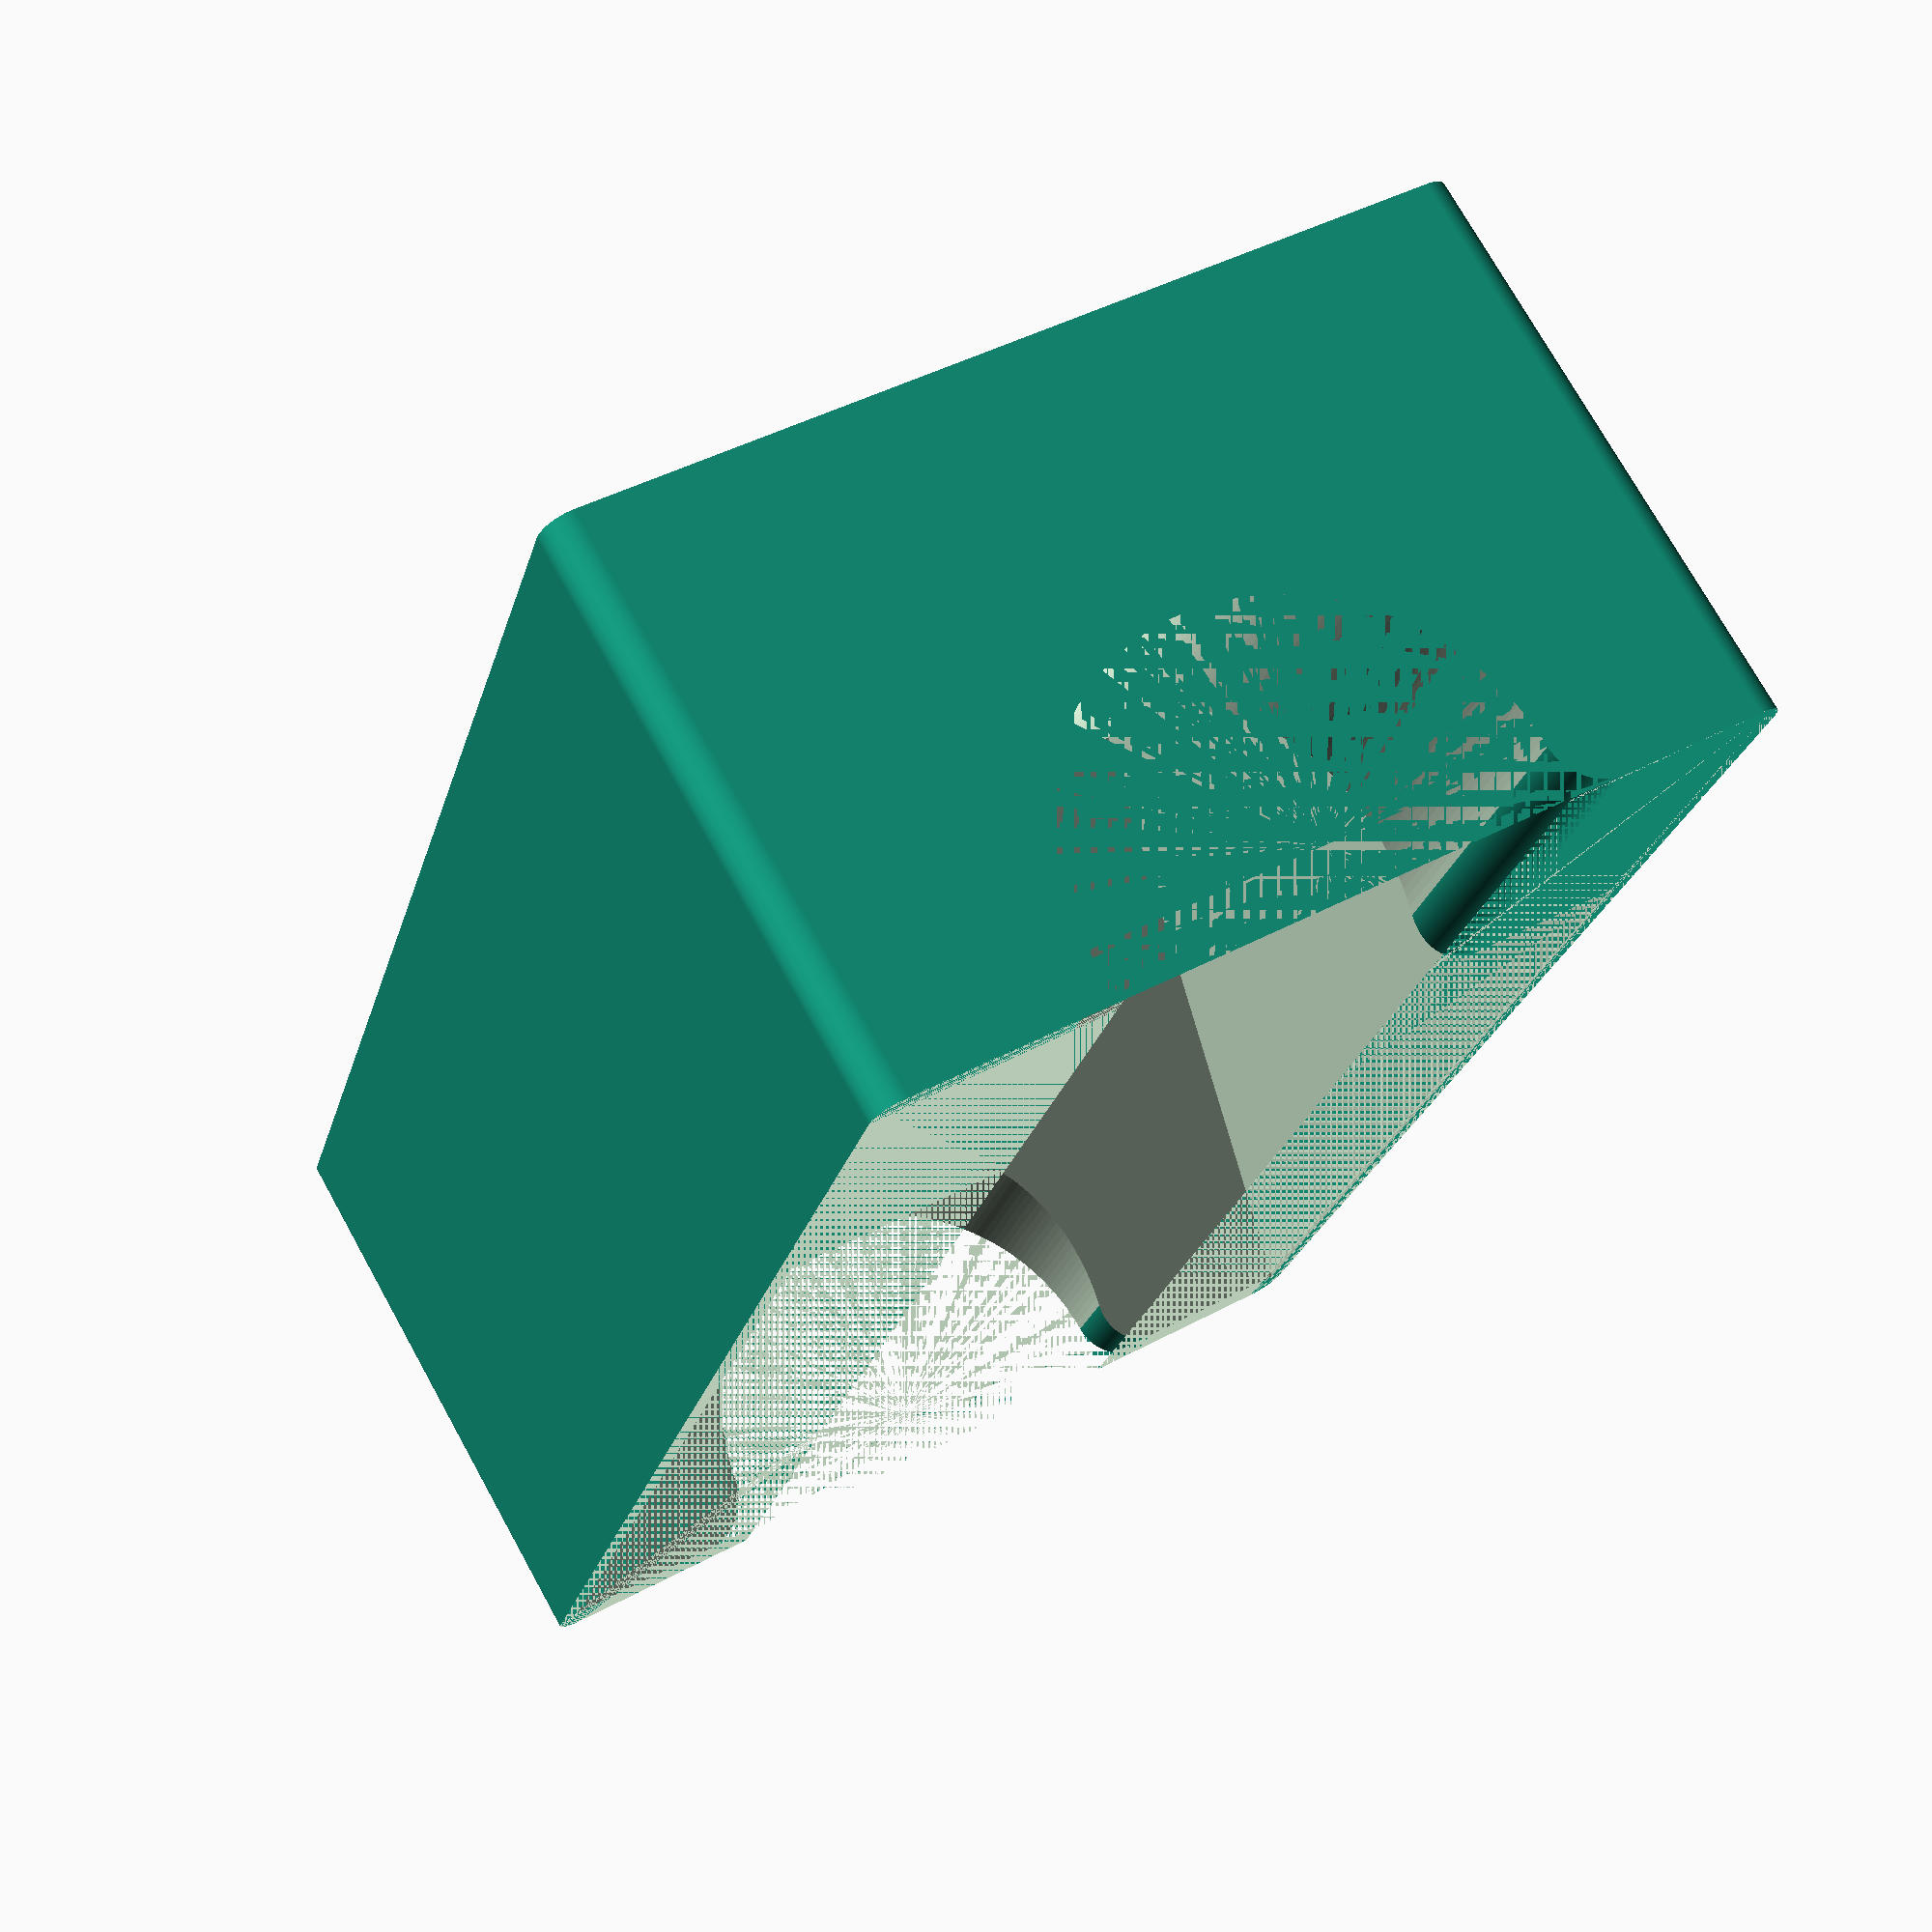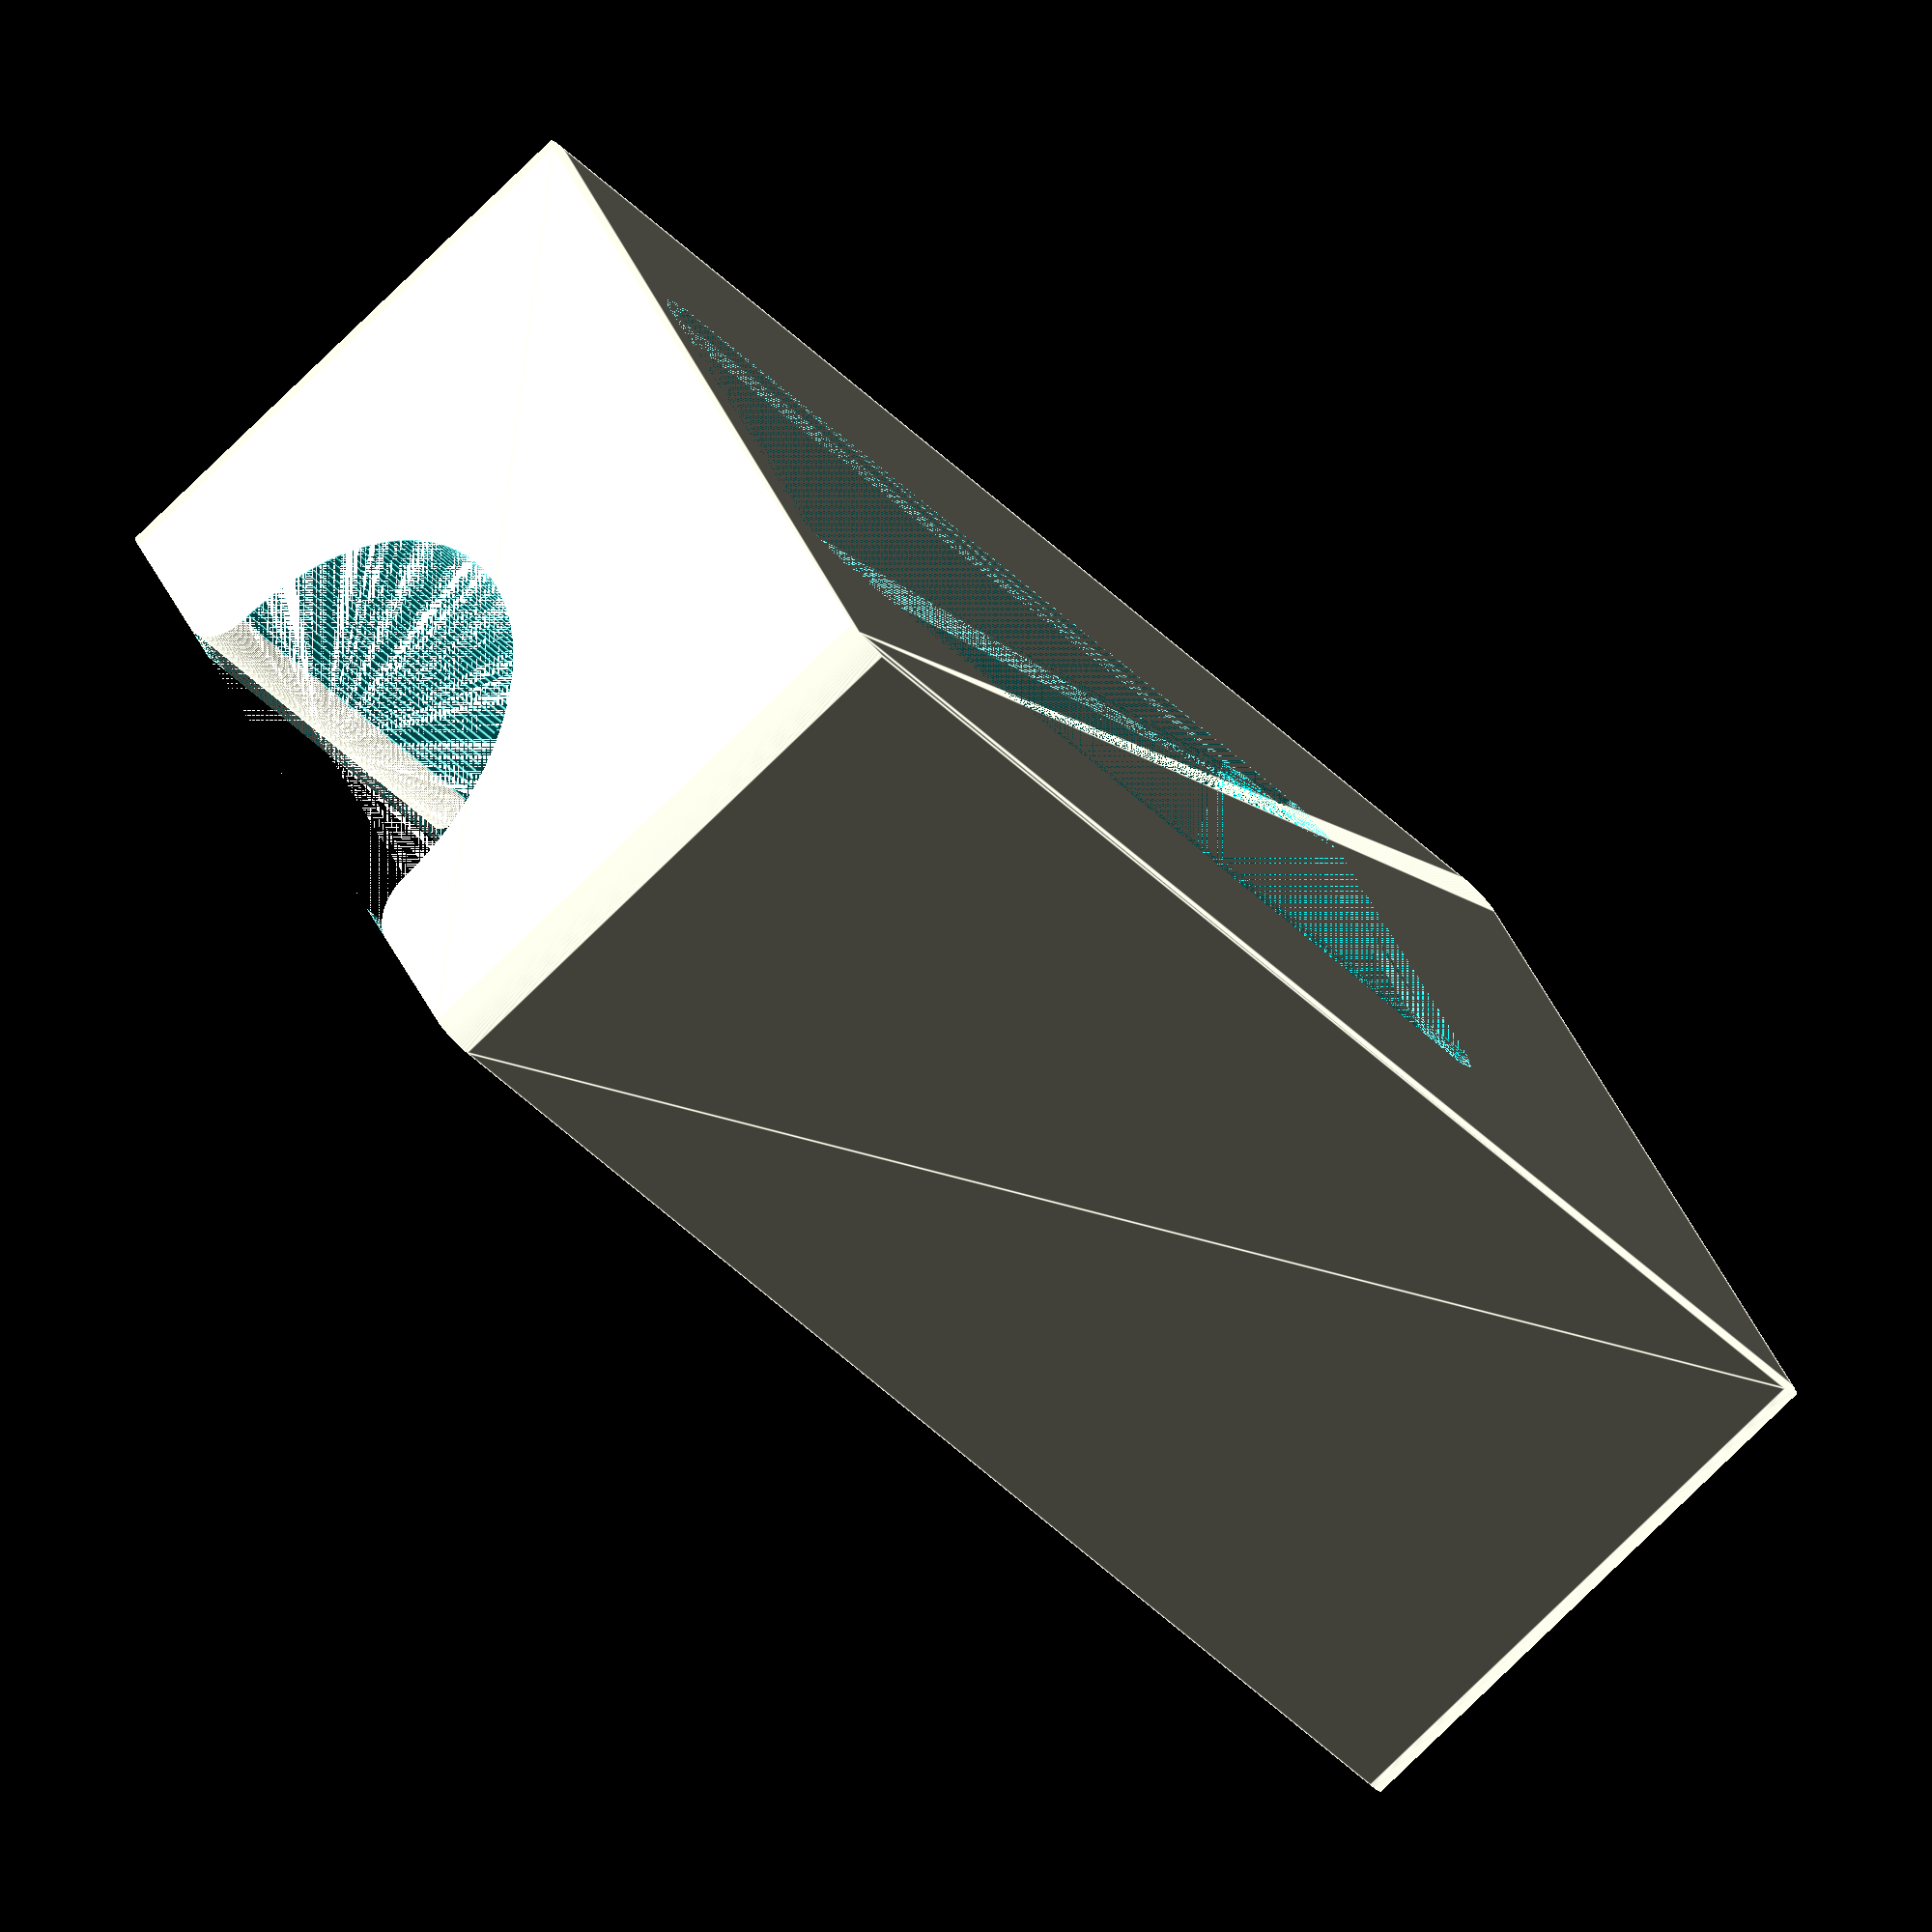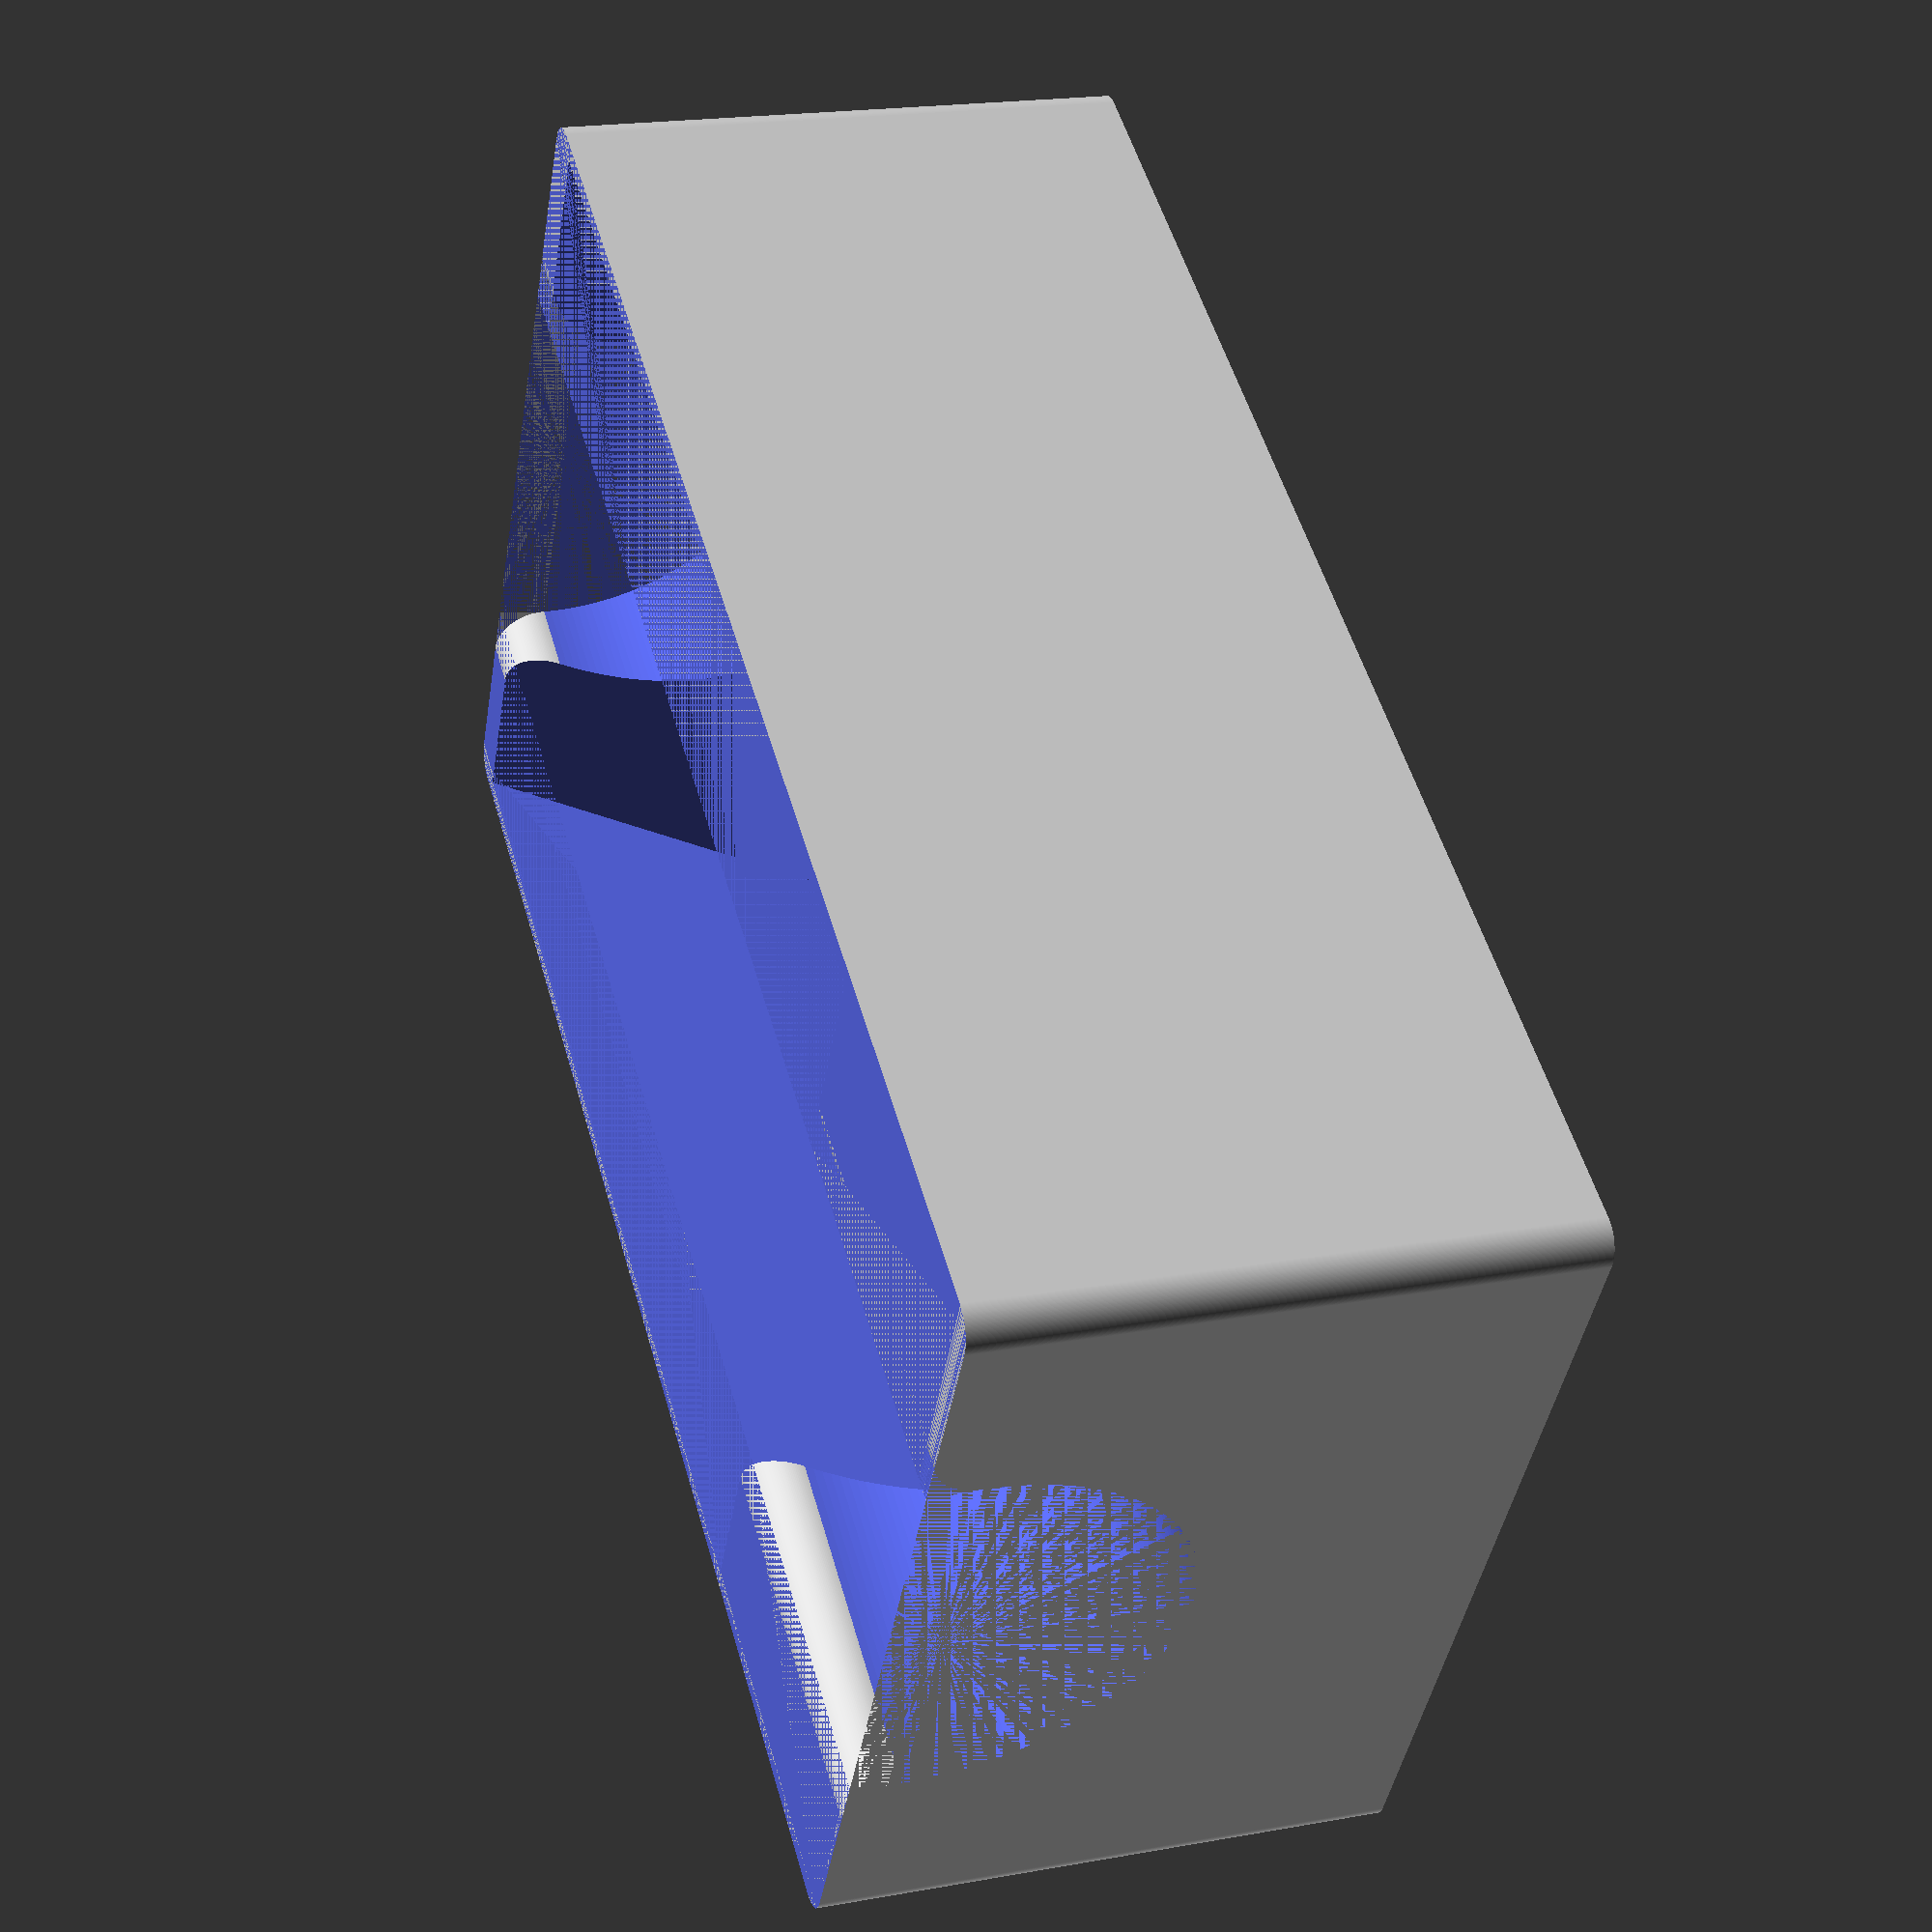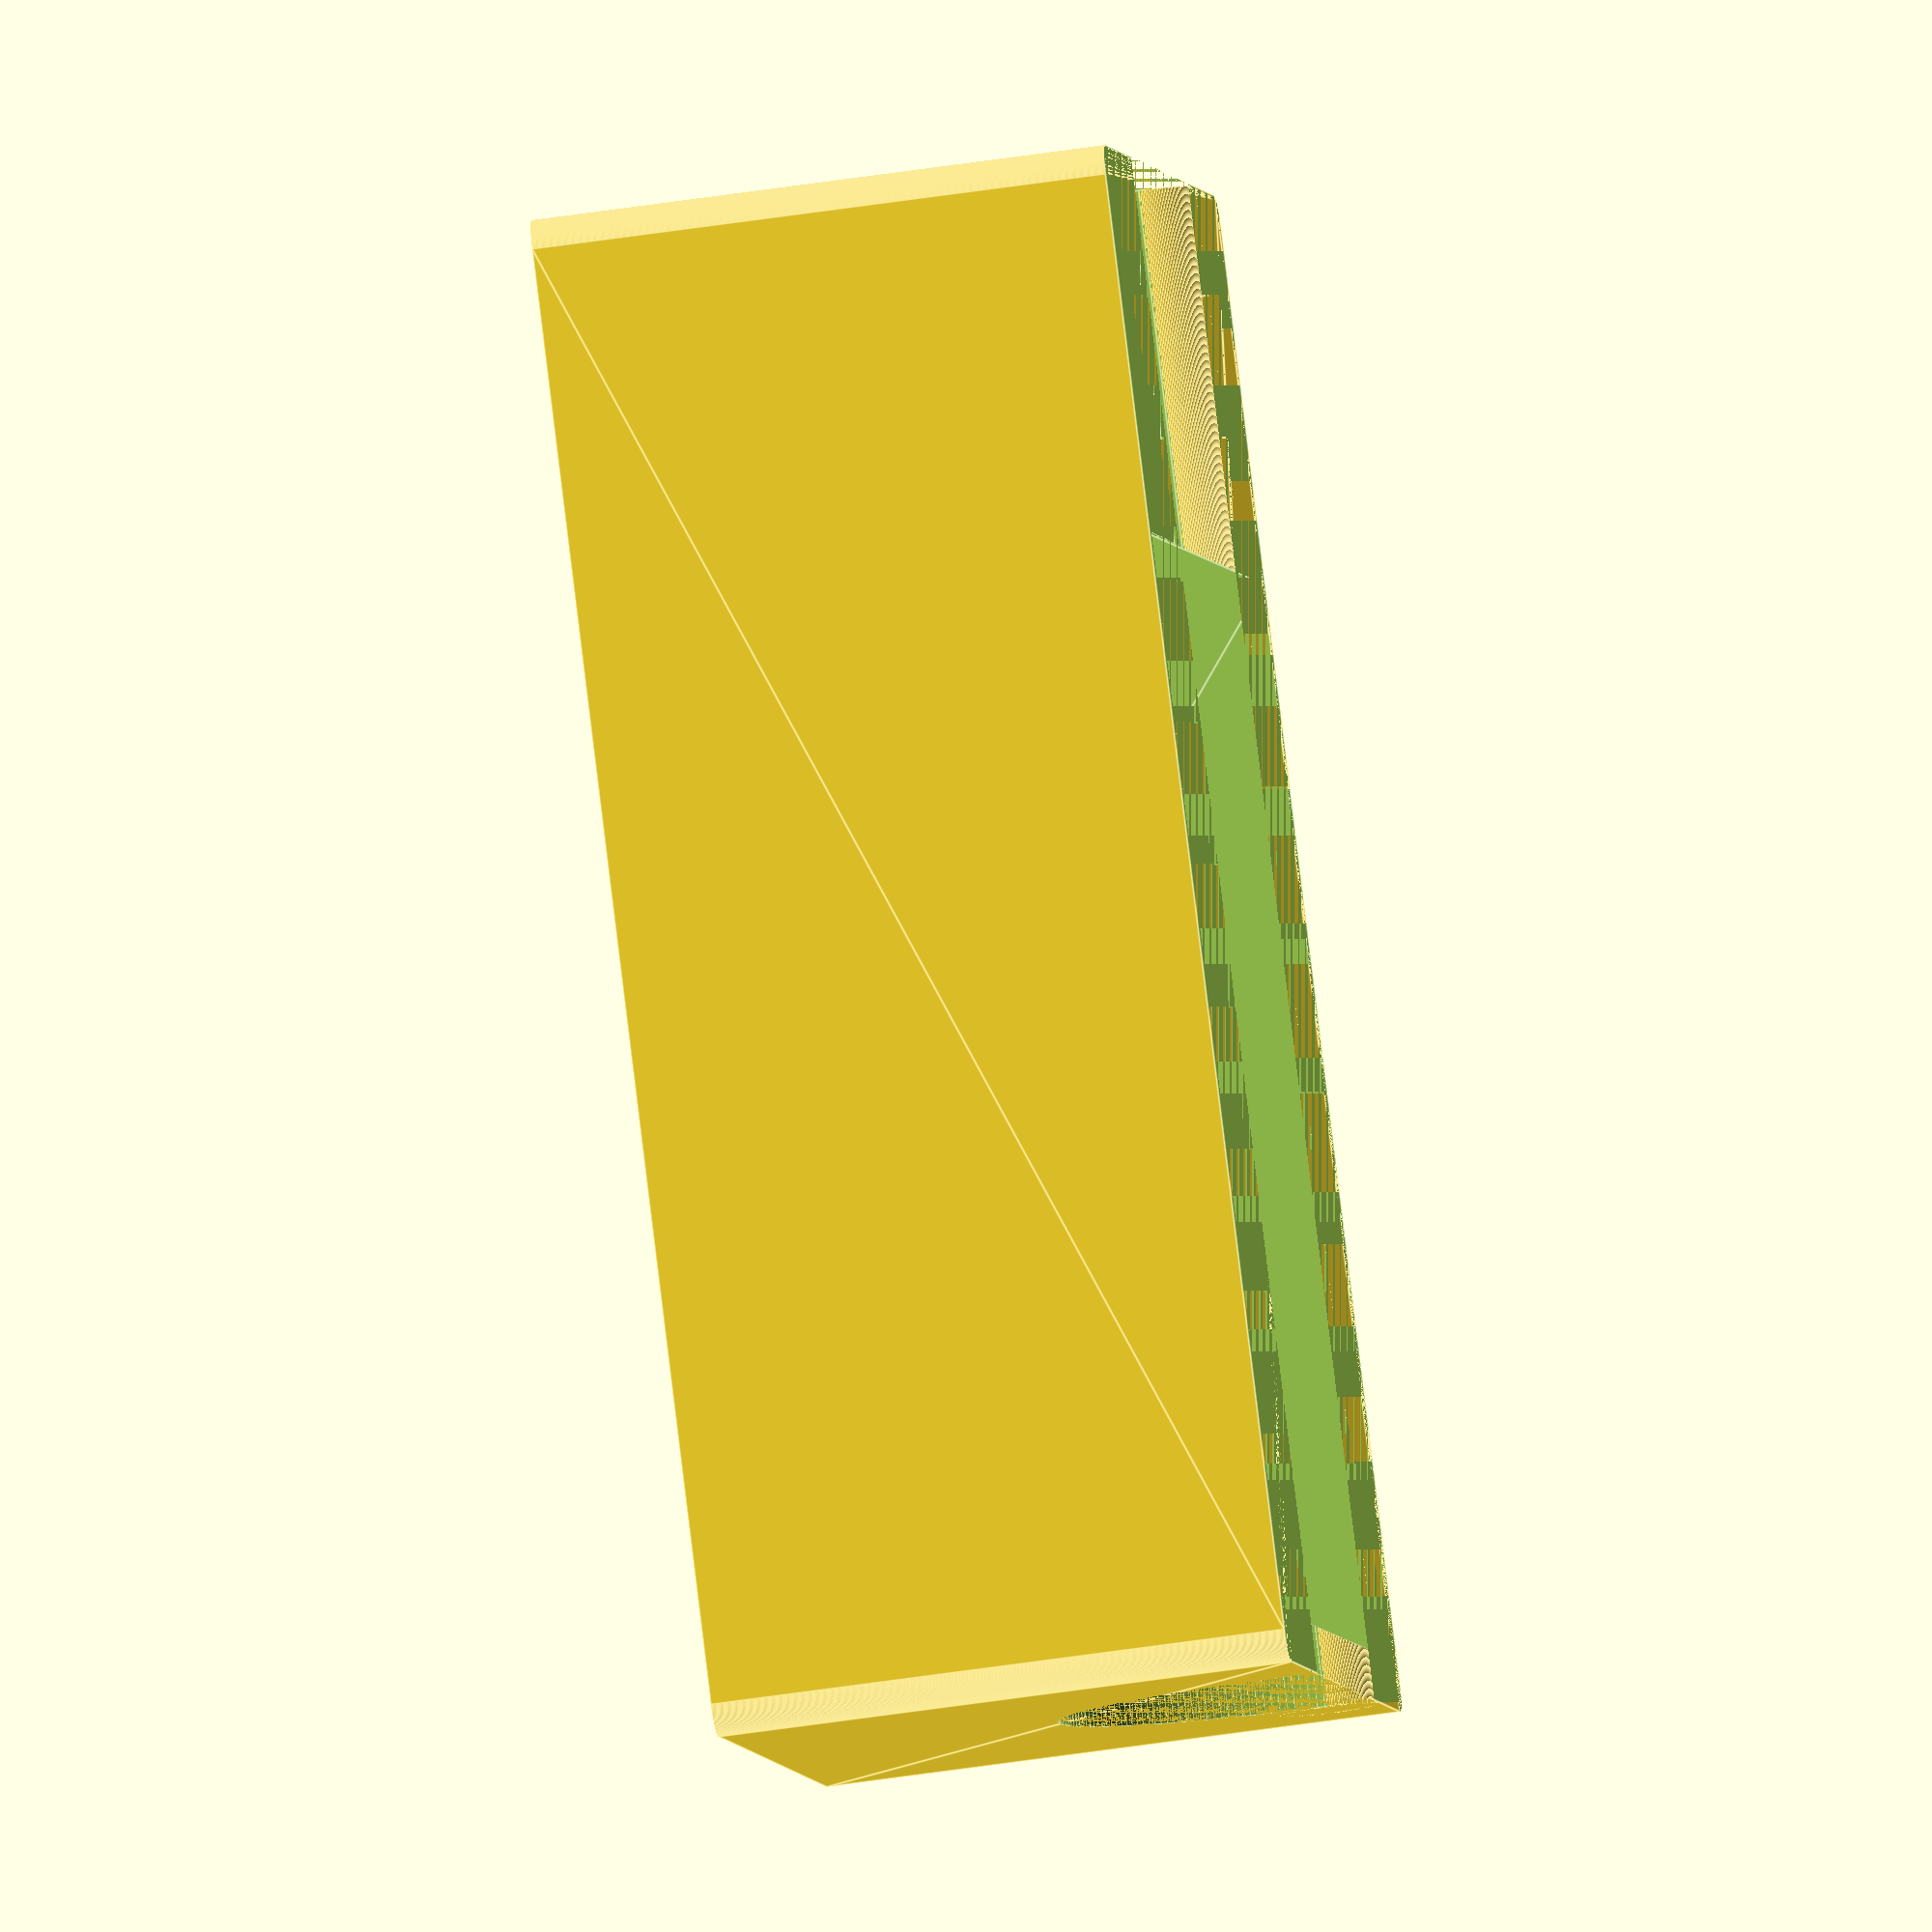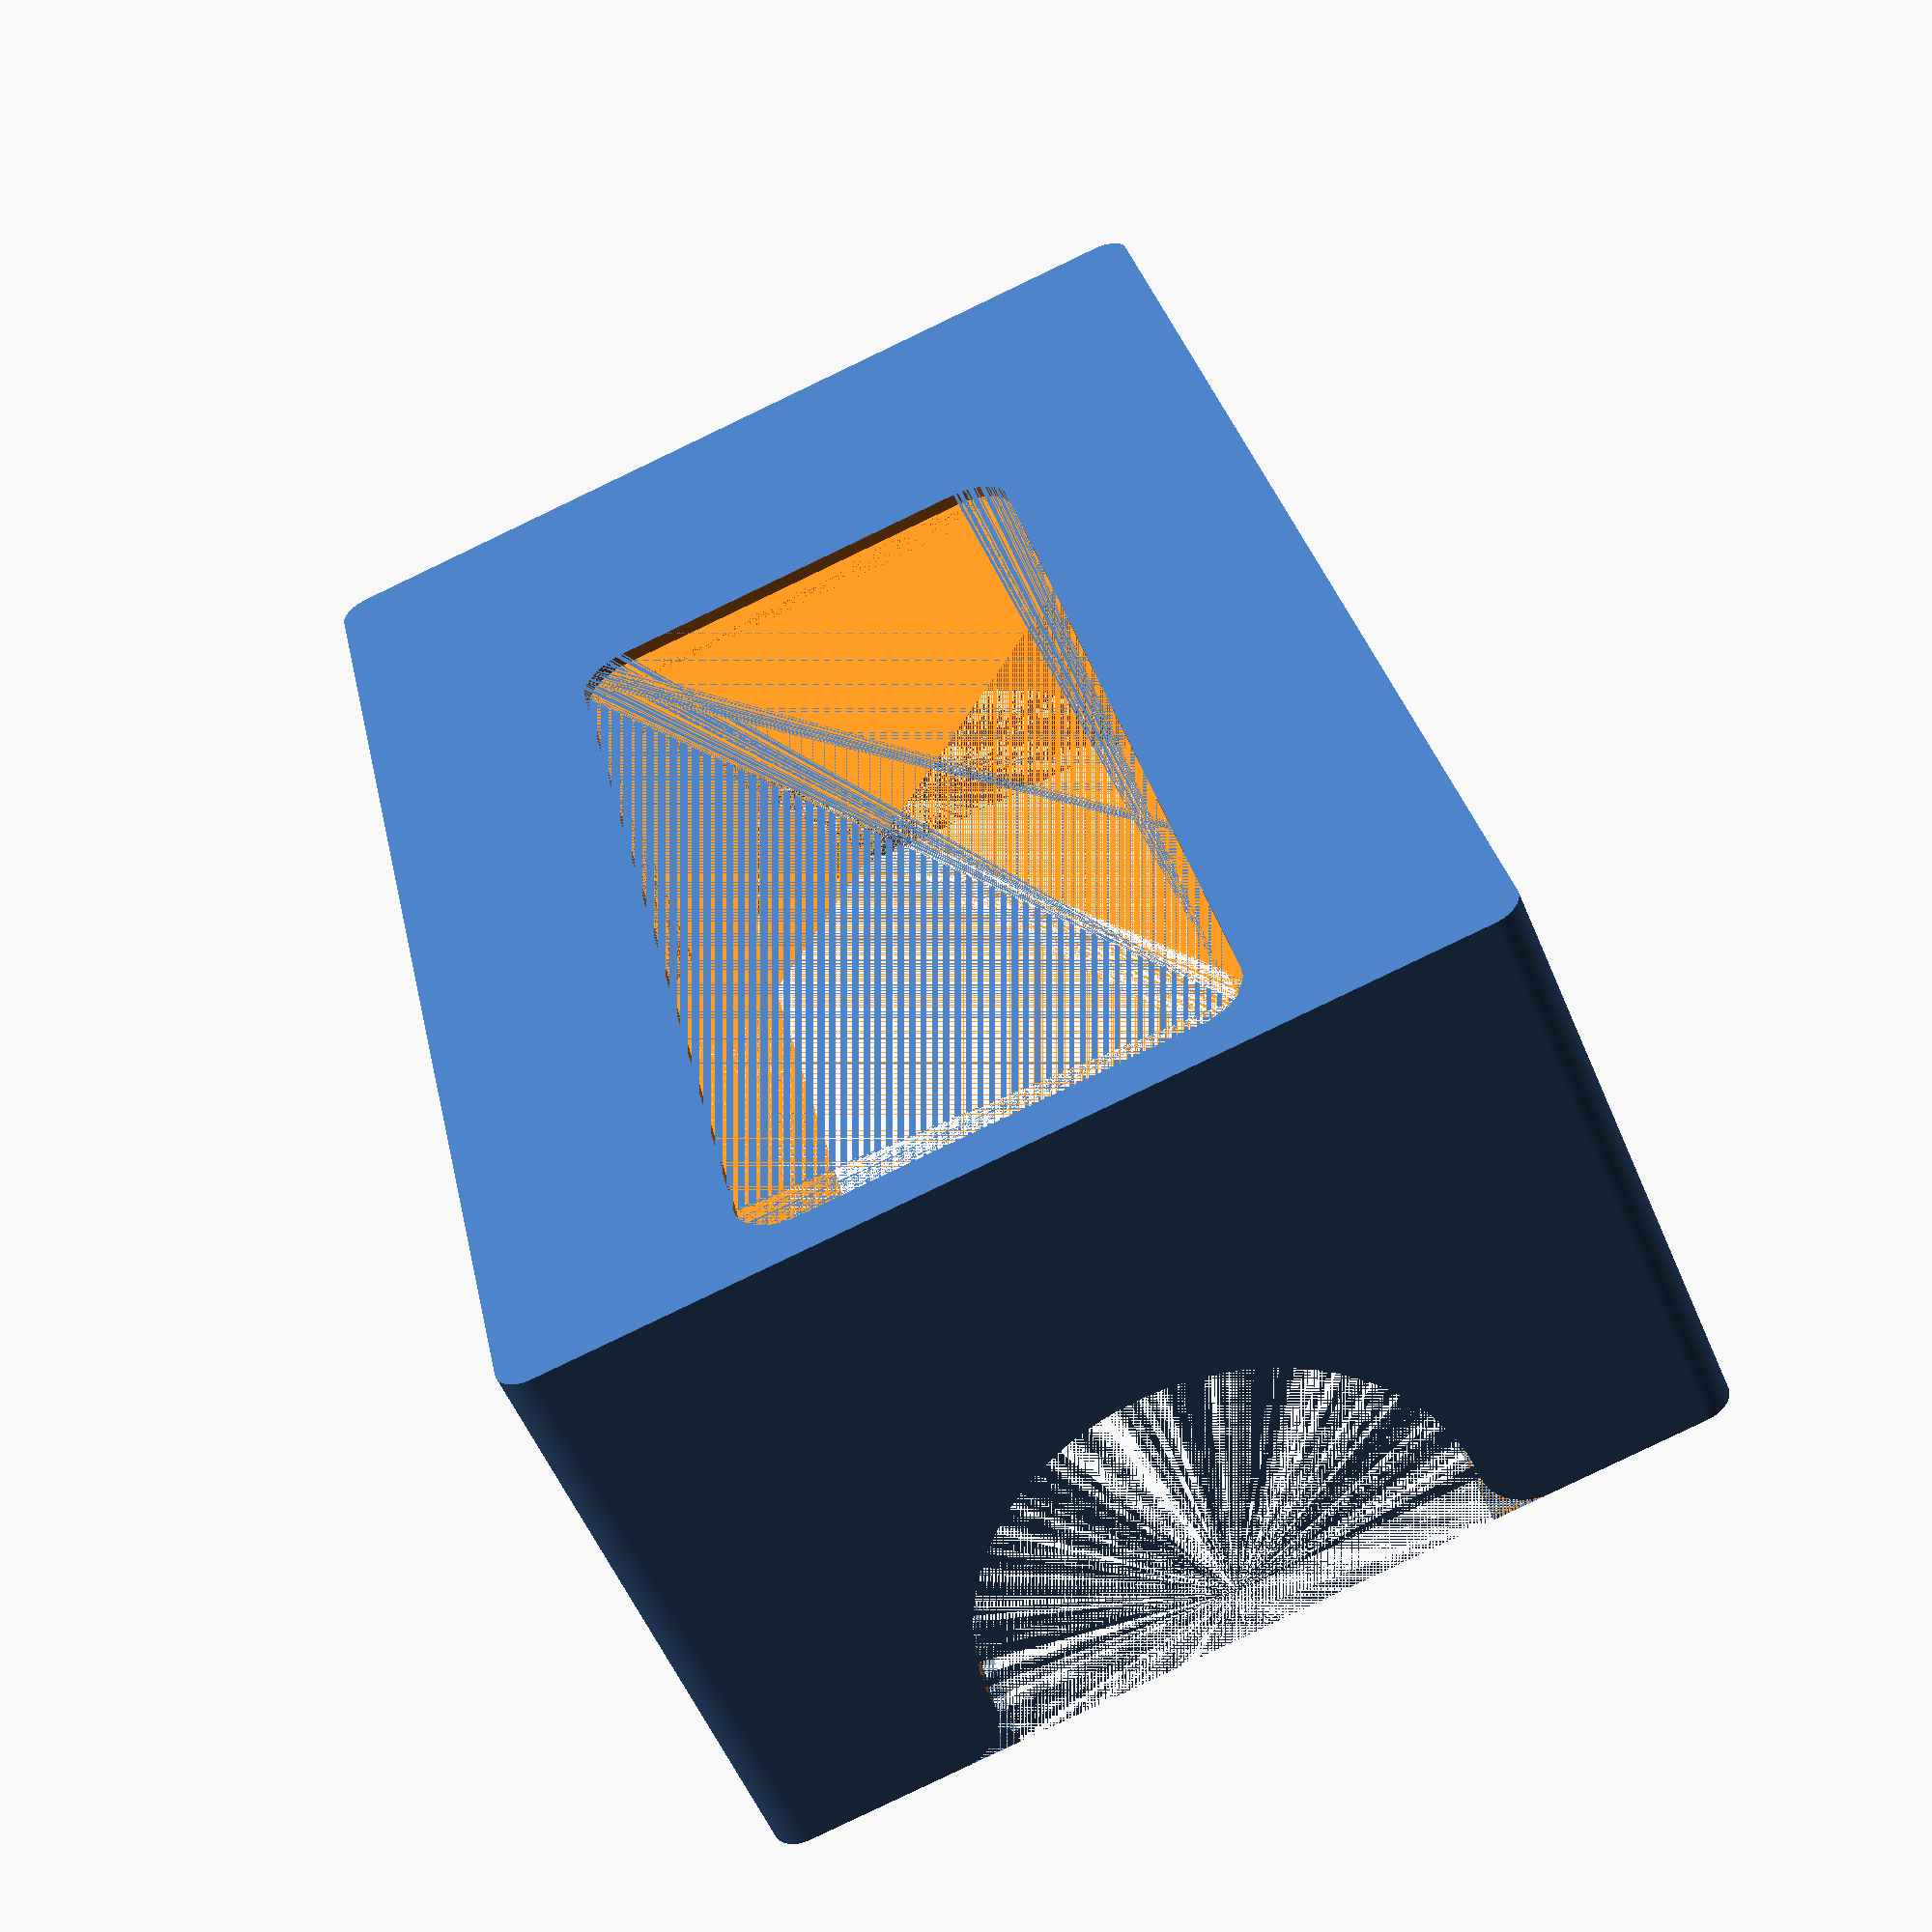
<openscad>
/**
 * The overall design of the card holder is based on js500's card trays for
 * various board games on printables, e.g. https://www.printables.com/model/449323
 *
 * I rebuilt the card holder from scratch with a parametric design for my own inserts 
 * because of the variable height that's usually available.
 * There are a couple of different modes you can configure, for example generating the
 * holder based on:
 * - available space in the box (with or without variable dividers)
 * - needed space for the cards (either with fixed, variable or no dividers)
 * You can also mix these configurations as you like (choose one per axis).
 *
 * @author Florian Scheibeck <info@floookay.de>
 * @license this code is licensed under the terms of the GNU GPL version 3 (or later)
 */

// # configuration
// You only need to change the parameters in this section to generate the desired card holder
// beware that the script does not catch all edge cases, such as cards larger than the set dimensons
$fn=200;	// for rendering
// $fn=20;	// for previewing

csl=90;	// card size length (with leeway)
csw=65;	// card size width (with leeway)

// basic parameters
r=3;	// radius of the corners of the holder 
b=1.2;	// height of the bottom
lw=5;	// extra thickness on the front and back walls
wt=1.6;	// thickness of the holder side walls (must be a multiple of the nozzle size)
cutout = true;	// cutout at the bottom for card retrieval

// length of the holder - set either variable
lh=150;	// total length of the holder (space for cards will be calculated)
lc=0;	// space for the cards (total length of the holder will be calculated)
lfd=[];	// spacing between the fixed parameters (height of the card stack on a desk (with leeway))

// width of the holder - optional
wh=0;	// total width of the holder

// height of the holder - set either variable
hh=57;	// total height of the holder
ha=0;	// angle of the cards in the holder (in degrees, over 45 degrees for)

// divider
dividers=false;
d=3;	// thickness of the divider (measured horizontally = multiple of the nozzle size)
dsh=20;	// height of the divider slot
dsl=1;	// divider slot leeway
dg=15;	// divider gap / spacing

// generation
card_holder();
// divider();

// prints to the OpenSCAD console so you can verify
echo(length=l);
echo(cardstack_length=cl);
echo(width=w);
echo(height=h);
echo(angle=a);
// # end of configuration


// # modeling
// you don't have to change anything below here if you just want to generate some card holders
// if you want to further customize the card holders, start here
// the variable names are shortened to minimize clutter but each one has a short description
// size calculations
h = hh > 0 ? hh : sin(ha)*csw+b;	// calculated total height of the holder
a = ha > 0 ? ha : asin((h-b)/csw);	// calculated angle for the cards (based on the available vertical space)
l = lh > 0	// calculated total length of the holder
	? lh
	: lc > 0
		? lw+lc+cos(a)*csw+lw
		: lw+([for(p=lfd) 1]*lfd)/sin(a)+(len(lfd)-1)*d+cos(a)*csw+lw;
w = wh > 0 ? wh : wt+csl+wt;	// calculated total width of the holder
ww = wh == 0 ? wt : (wh-csl)/2;	// calculated wall thickness for the sides
cl = lc > 0 ? lc : l-lw-cos(a)*csw-lw;	// calculated total length of the card compartment
rhombus_faces = [[0,1,2,3],[4,5,1,0],[7,6,5,4],[5,6,2,1],[6,7,3,2],[7,4,0,3]];	// faces for the rhombus polyhedrons

// card compartment
xs = cos(a)*csw;	// x shift for the upper edges of the card compartment
zt = sin(a)*csw;	// card compartment height
card_compartment_points = [
	[0,0,0],[cl,0,0],[cl,csl,0],[0,csl,0],	// bottom points
	[xs,0,zt],[cl+xs,0,zt],[cl+xs,csl,zt],[xs,csl,zt] // shifted top points
];
module card_compartment() {
	translate(v = [lw,ww,b]) polyhedron(points=card_compartment_points, faces=rhombus_faces);
}

// divider
module divider_slot() {
	rds = 20;
	translate(v = [0,0,h])
	rotate([0,90-a,0])
	union() {
		rotate([-90,0,0])
		union() {
			cube_rounded(v=[d+dsl,dsh,w], r=0.5);
			translate(v = [-rds,rds/2,0]) difference() {
				translate(v = [0,-rds-10,0]) cube([rds+d+dsl,rds+10,w]);
				cylinder(h = w, r = rds);
			}
		}
	}
}
module divider() {
	difference() {
		translate(v = [50,0,h+b])
		rotate([0,180-a,0])
		union() {
			cube_rounded(v=[dsh,w,d], r=1);
			translate(v=[0,ww+dsl/2,0]) cube_rounded(v=[csw-dsl,w-2*ww-dsl,d], r=2);
		}
		groove();
	}
}
xsfd = cos(a)*(csw+b/sin(a));	// x shift for the upper edges of the fixed divider
zfd = sin(a)*(csw+b/sin(a));	// card holder height
fixed_divider_points = [
	[0,0,0],[d,0,0],[d,csl,0],[0,csl,0],	// bottom points
	[xsfd,0,zfd],[d+xsfd,0,zfd],[d+xsfd,csl,zfd],[xsfd,csl,zfd] // shifted top points
];
module fixed_divider() {
	translate(v = [0,ww,0]) polyhedron(points=fixed_divider_points, faces=rhombus_faces);
}

// groove
rgs = 5;	// small upper radius of the groove
rg = h > w ? w/2-rgs-3 : h/2-rgs;	// radius of the groove
module groove() {
	translate(v = [0,w/2,h]) union() {
		translate(v = [0,-w/2,0]) cube([l,w,20]);
		translate(v = [0,0,-rgs]) rotate([0,90,0]) cylinder(h=l, r=rg);
		translate(v = [0,-rg-rgs,-rgs]) difference() {
			cube([l,rg*2+rgs*2,rgs]);
			rotate([0,90,0]) cylinder(h=l, r=rgs);
			translate(v = [0,rg*2+rgs*2,0]) rotate([0,90,0]) cylinder(h=l, r=rgs);
		}
	}
}

// building the holder
module card_holder() {
	difference() {
		union() {
			difference() {
				cube_rounded(v = [l,w,h], r = r);
				card_compartment();
				if(dividers) {
					nd = floor(cl/dg);
					for (i = [1:nd]) {
						translate(v = [l-lw-i*dg,0,0]) divider_slot();
					}
				}
				if(cutout) {
					translate(v = [lw,w/2-rg,0]) 
					cube_rounded(v = [cl,2*rg,b], r = rgs);
				}
			}
			if(len(lfd) > 0) {
				// calculating the offsets
				ofs = [
					for (o = 0, i = 0; i < len(lfd); o = o+(lfd[i])/sin(a)+d, i = i+1)
						o+lfd[i]/sin(a)
				];
				for (i = ofs) {
					if(i != ofs[len(ofs)-1]) {
						translate(v = [lw-b/tan(a)+i,0,0]) fixed_divider();
					}
				}
			}
		}
		groove();
		// translate(v = [-1,-1,-1]) cube([l+2,w/2+1,h+2]);	// for testing / cut holder in half
	}
}

// helper functions
module cube_rounded(v, r, center=false) {
	translate(center==true ? [r-v[0]/2,r-v[1]/2,v[2]/2] : [r,r,0])
	hull(){
		cylinder(h = v[2], r = r);
		translate(v = [0,v[1]-2*r,0]) cylinder(h = v[2], r = r);
		translate(v = [v[0]-2*r,v[1]-2*r,0]) cylinder(h = v[2], r = r);
		translate(v = [v[0]-2*r,0,0]) cylinder(h = v[2], r = r);
	}
}
// # end of modeling

</openscad>
<views>
elev=106.1 azim=286.2 roll=209.0 proj=p view=wireframe
elev=256.7 azim=28.7 roll=45.5 proj=o view=edges
elev=339.9 azim=210.1 roll=71.9 proj=p view=wireframe
elev=48.7 azim=45.0 roll=279.9 proj=o view=edges
elev=55.2 azim=282.2 roll=202.6 proj=p view=solid
</views>
